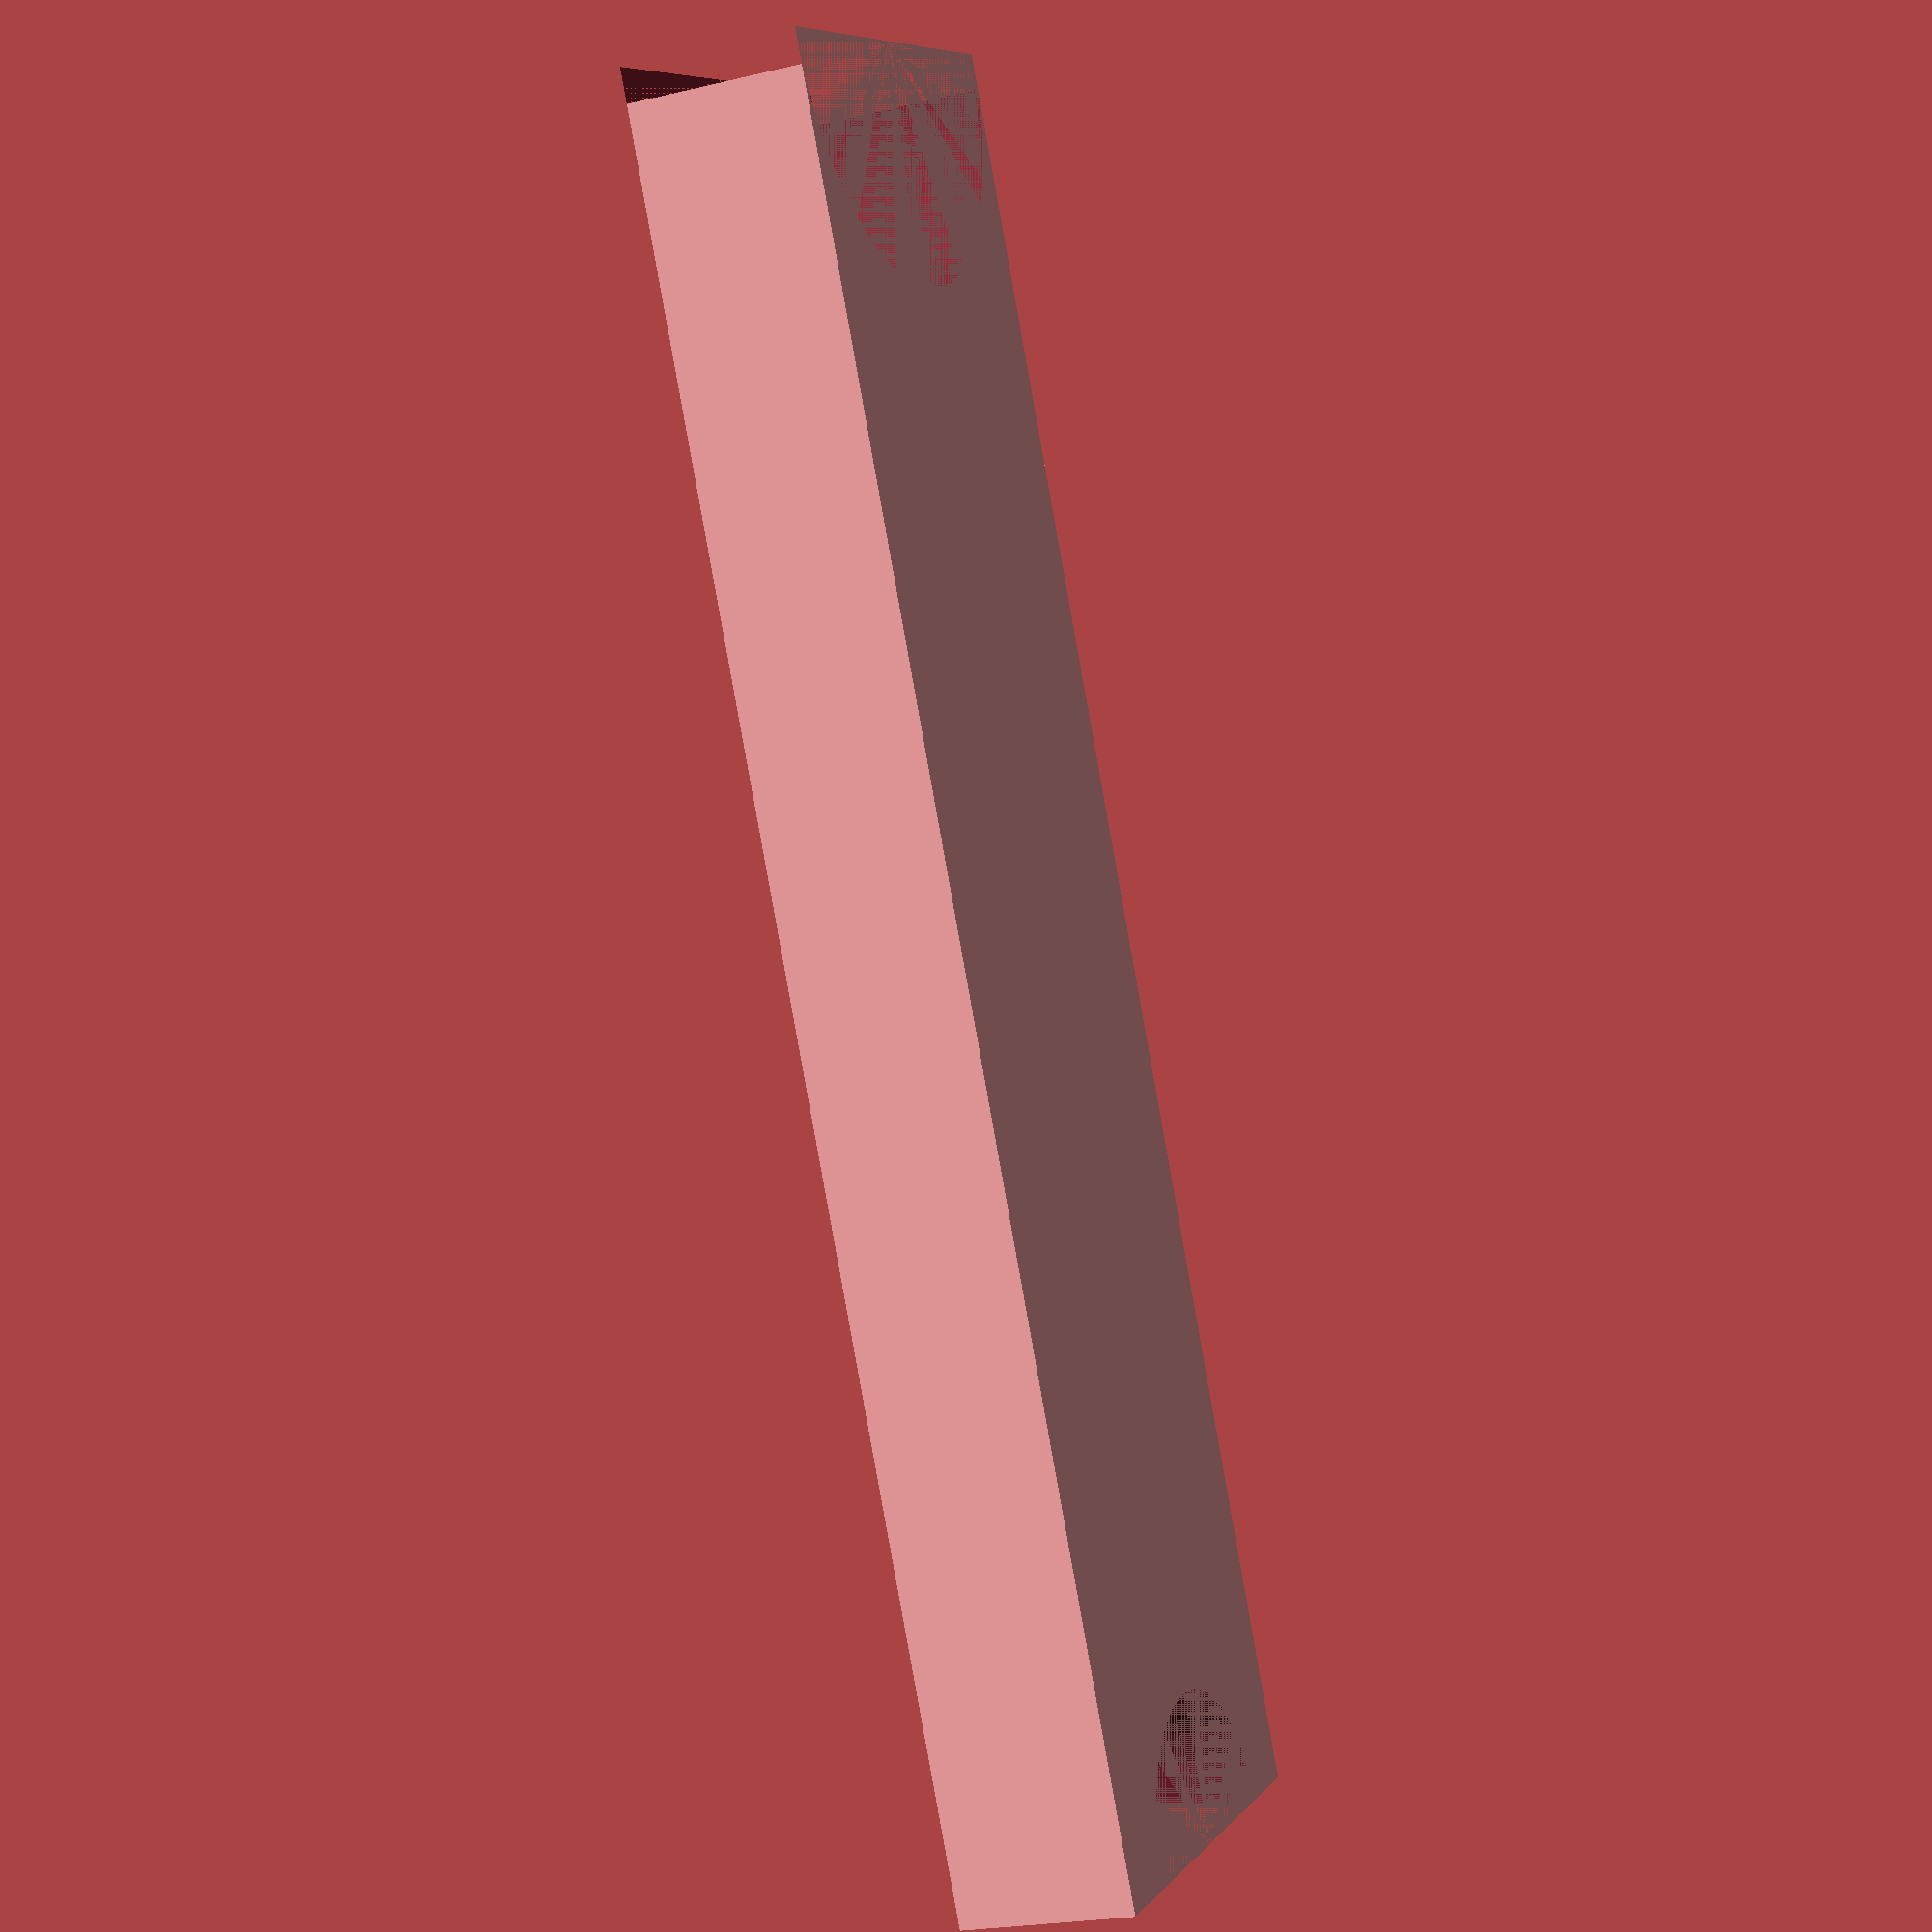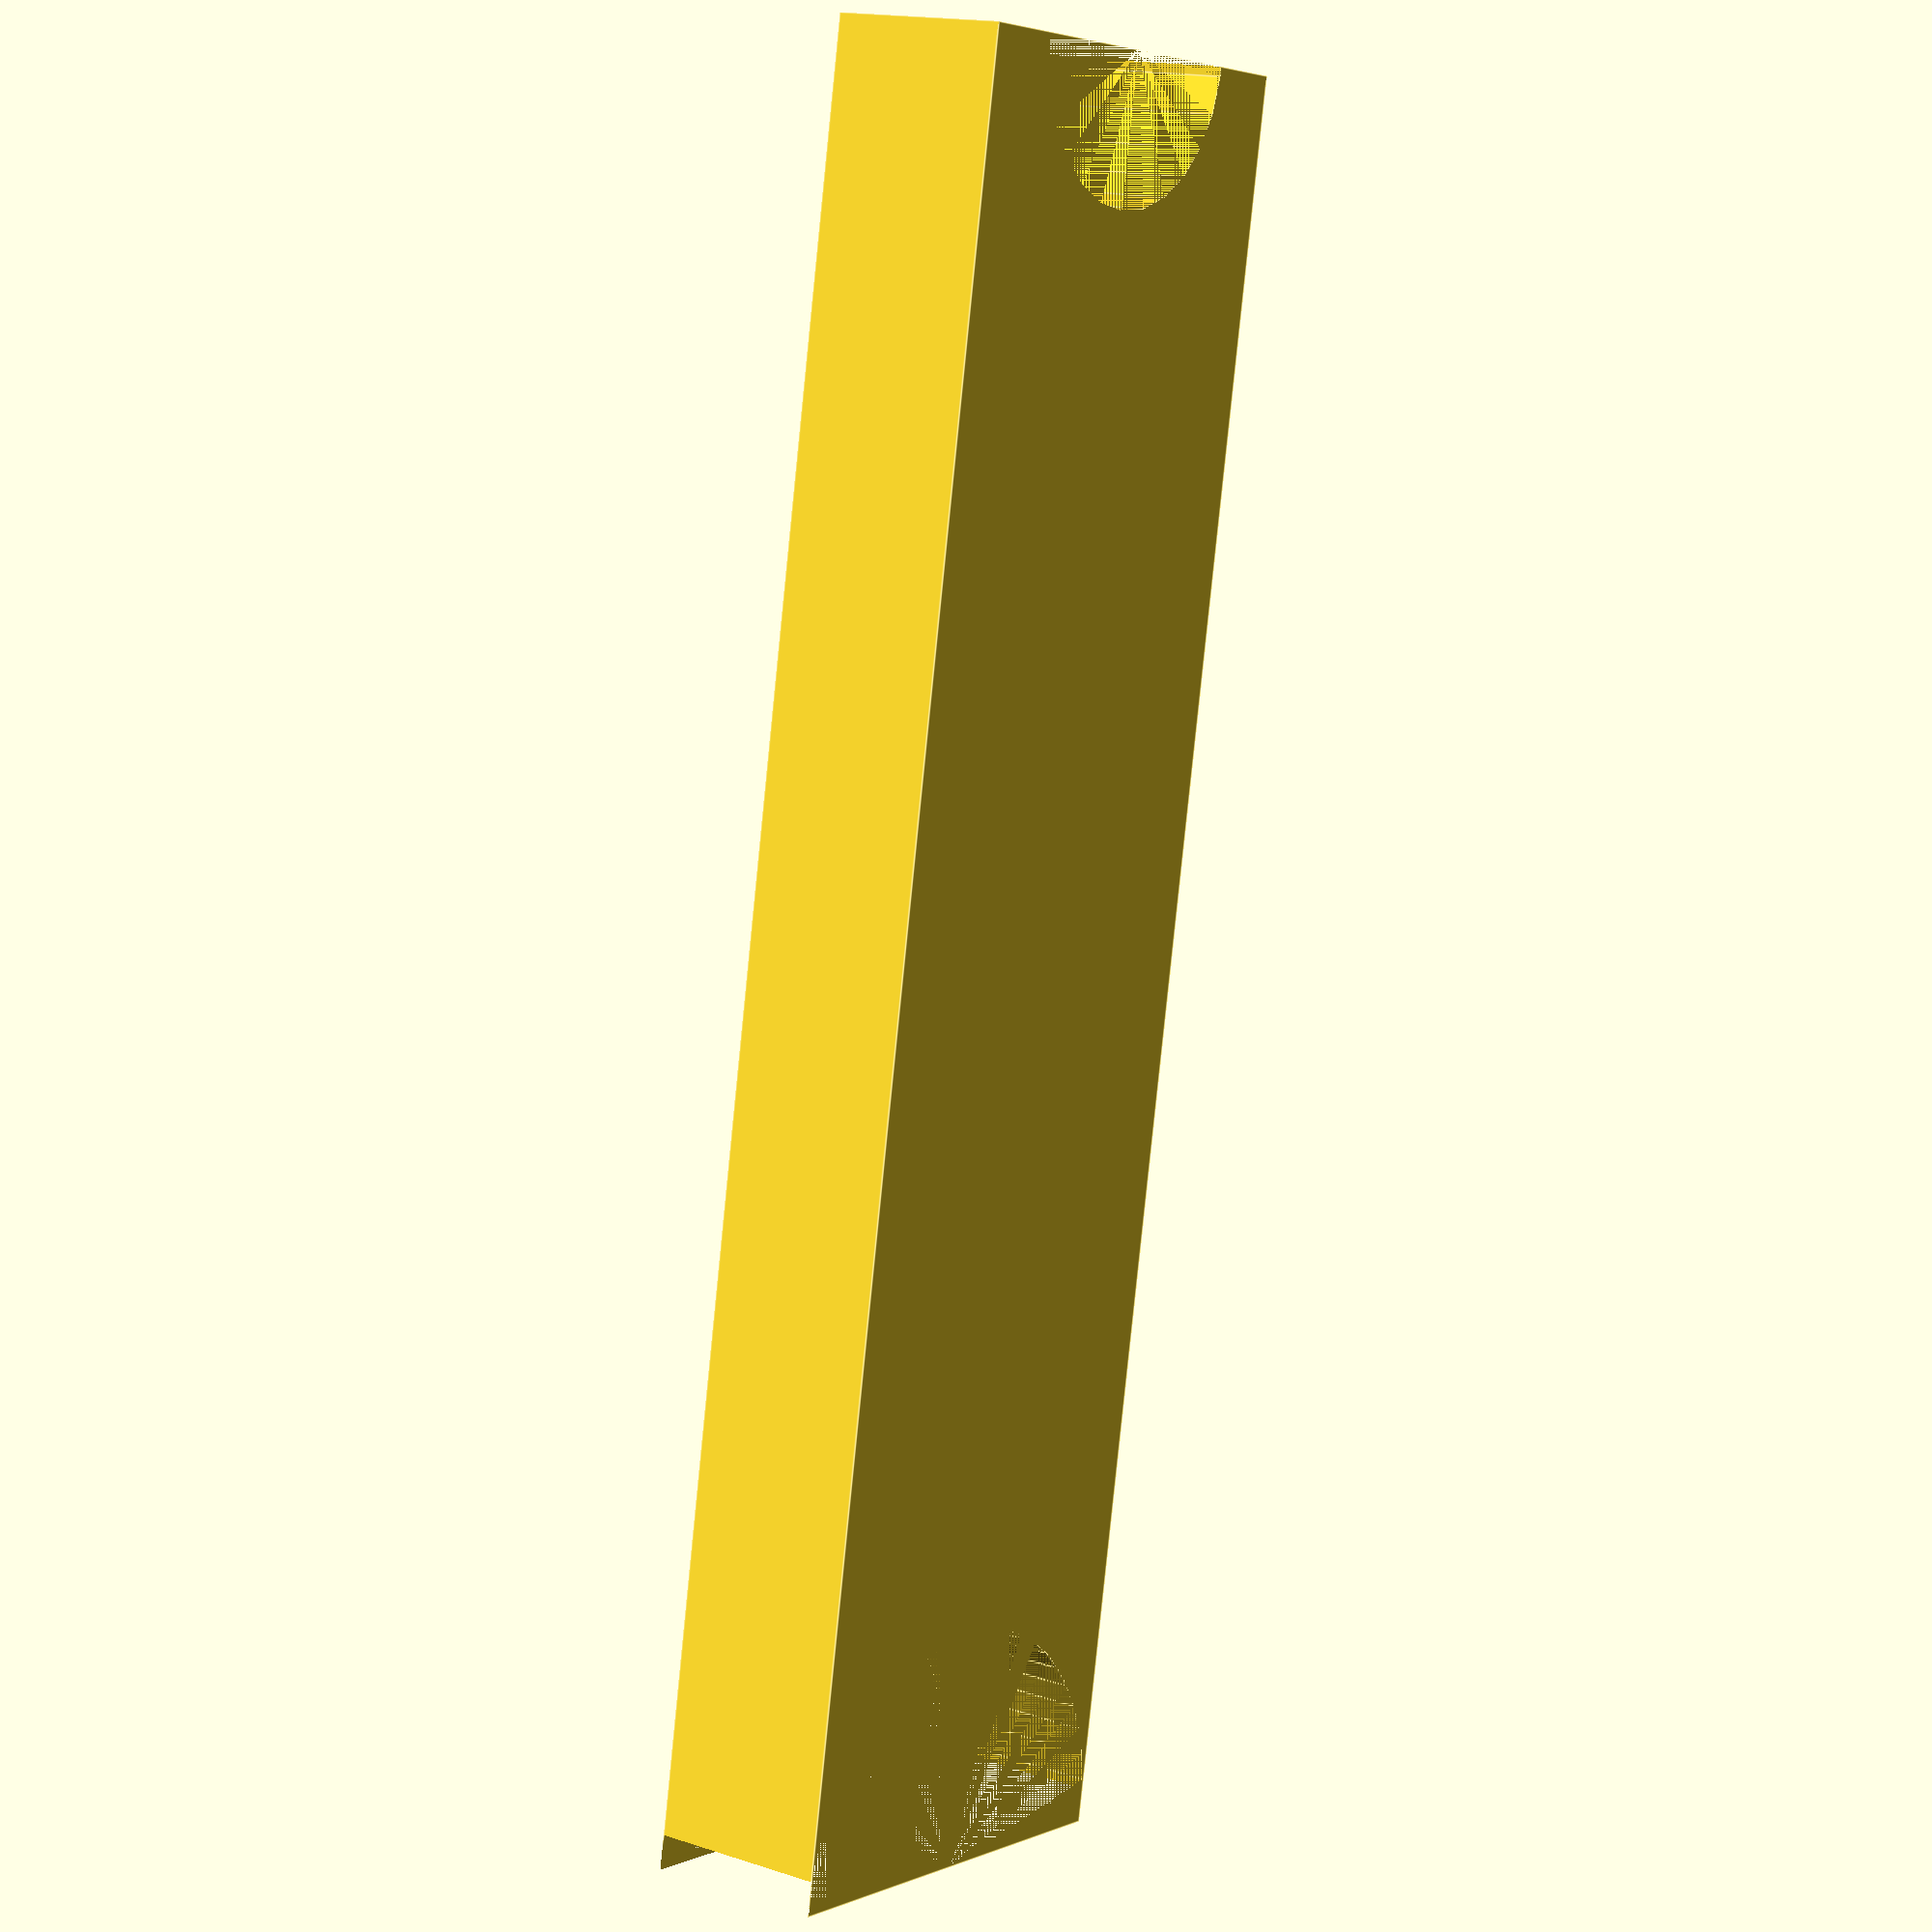
<openscad>
rod_dia = 8;
motor_shaft_dia = 5;
clearance = 0.1;

zrod_leadscrew_dist = 30;

height = 3;

difference() {
    translate([0,0,height/2]) cube([zrod_leadscrew_dist, rod_dia, height], center=true);

    translate([zrod_leadscrew_dist/2,0,0]) cylinder(d=rod_dia + clearance, h=height, $fn=50);
    translate([-zrod_leadscrew_dist/2,0,0]) cylinder(d=motor_shaft_dia + clearance, h=height, $fn=25);
}

</openscad>
<views>
elev=202.0 azim=62.6 roll=247.4 proj=p view=solid
elev=164.4 azim=259.8 roll=55.2 proj=p view=edges
</views>
